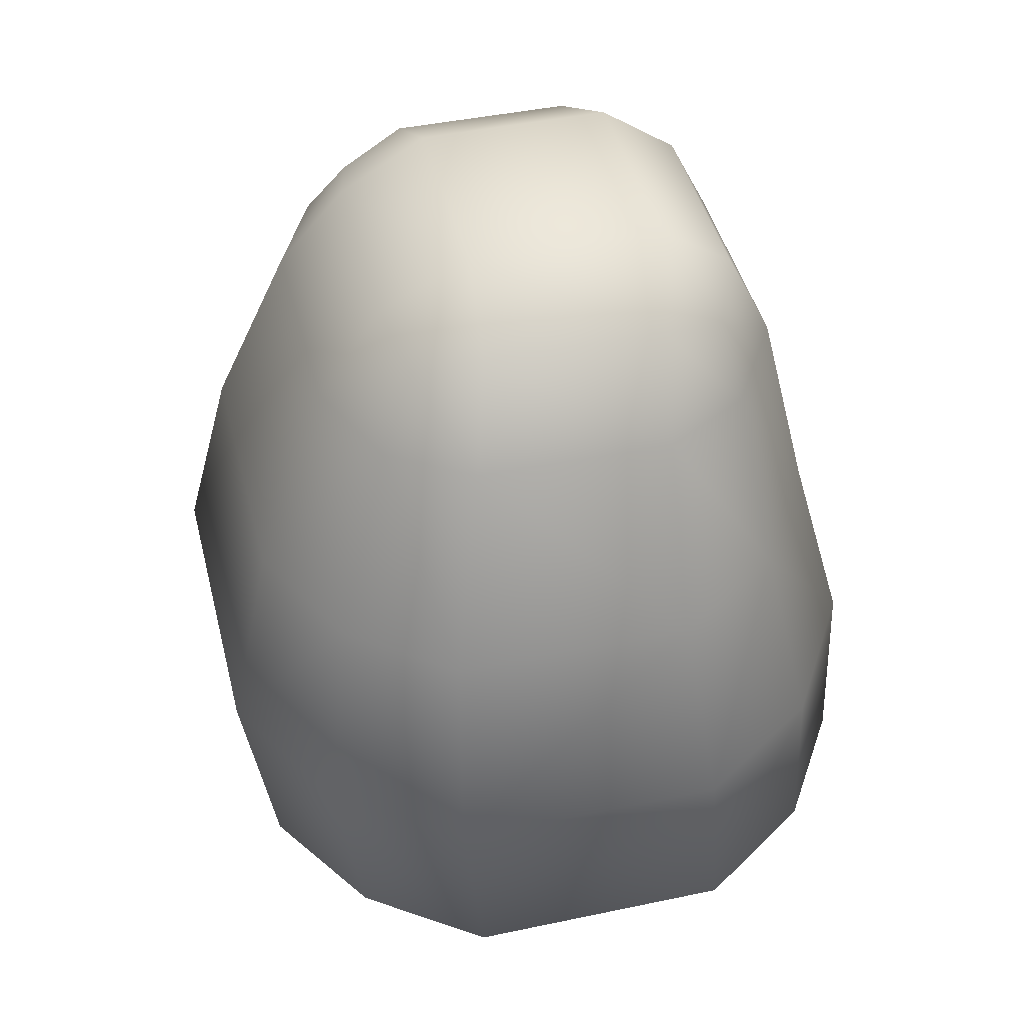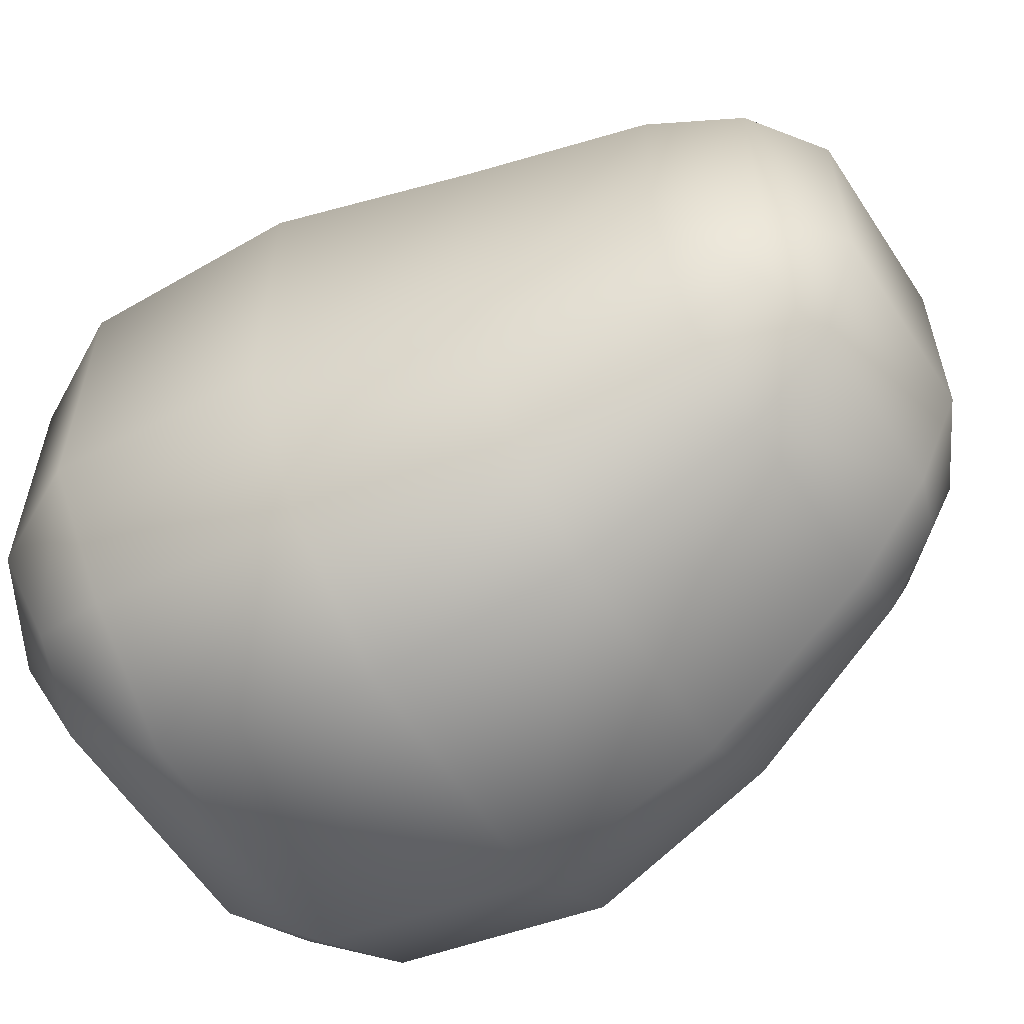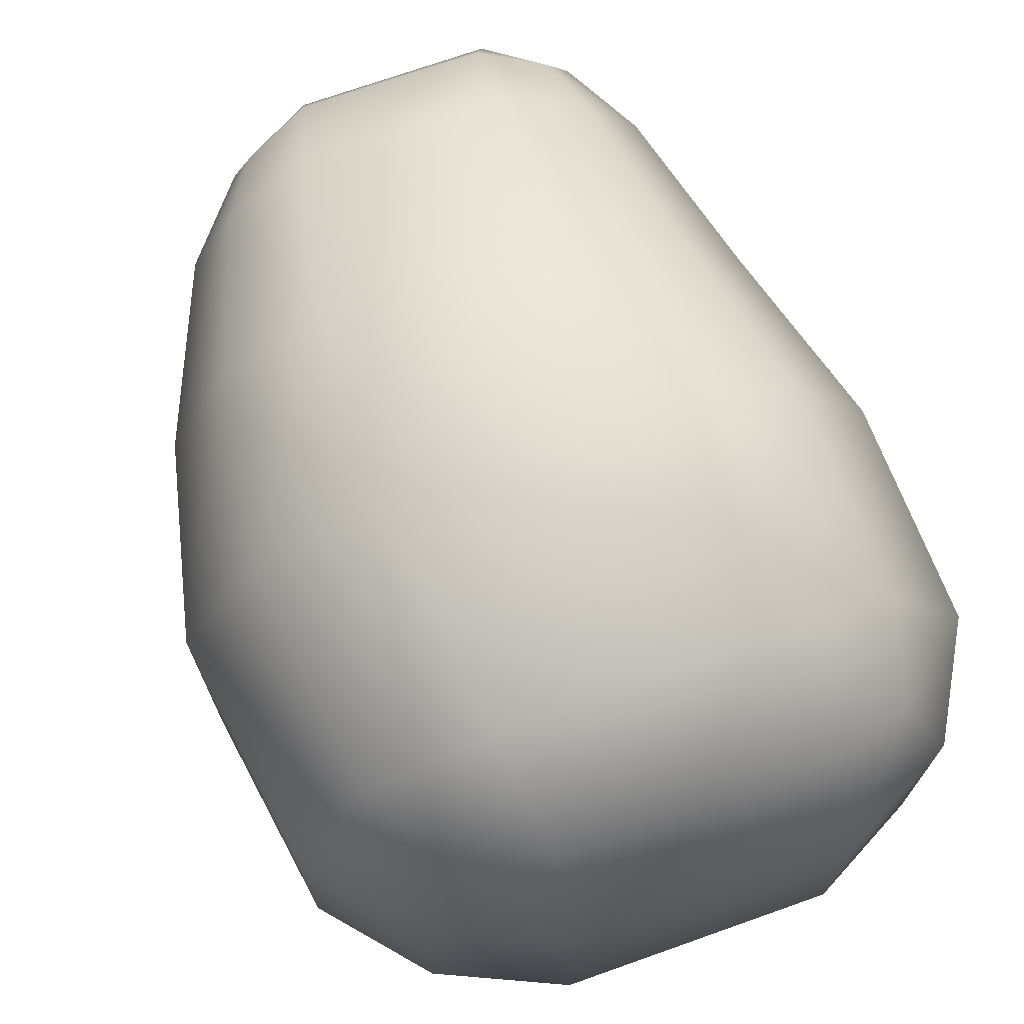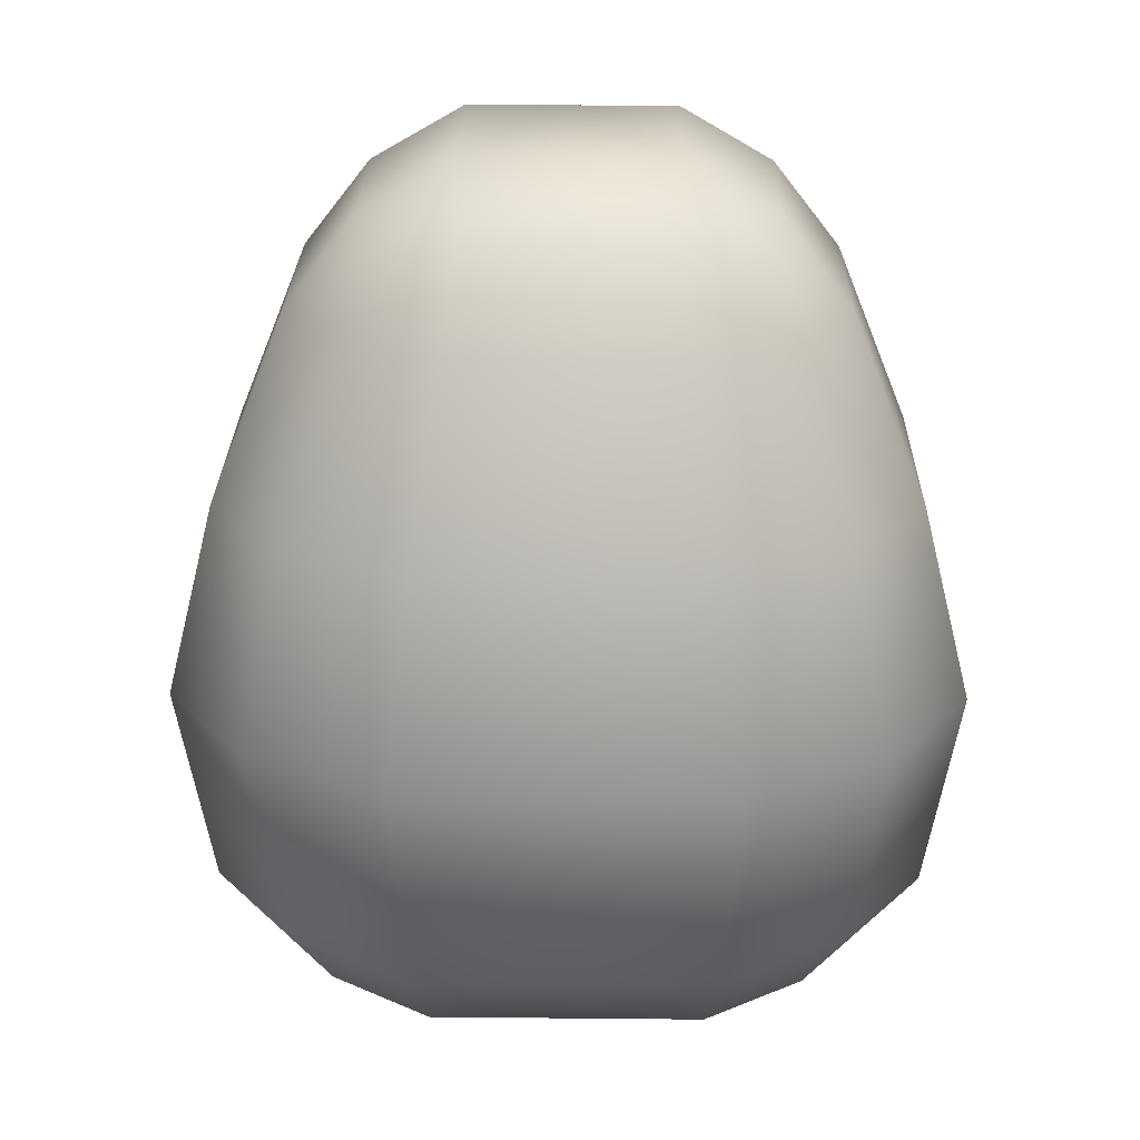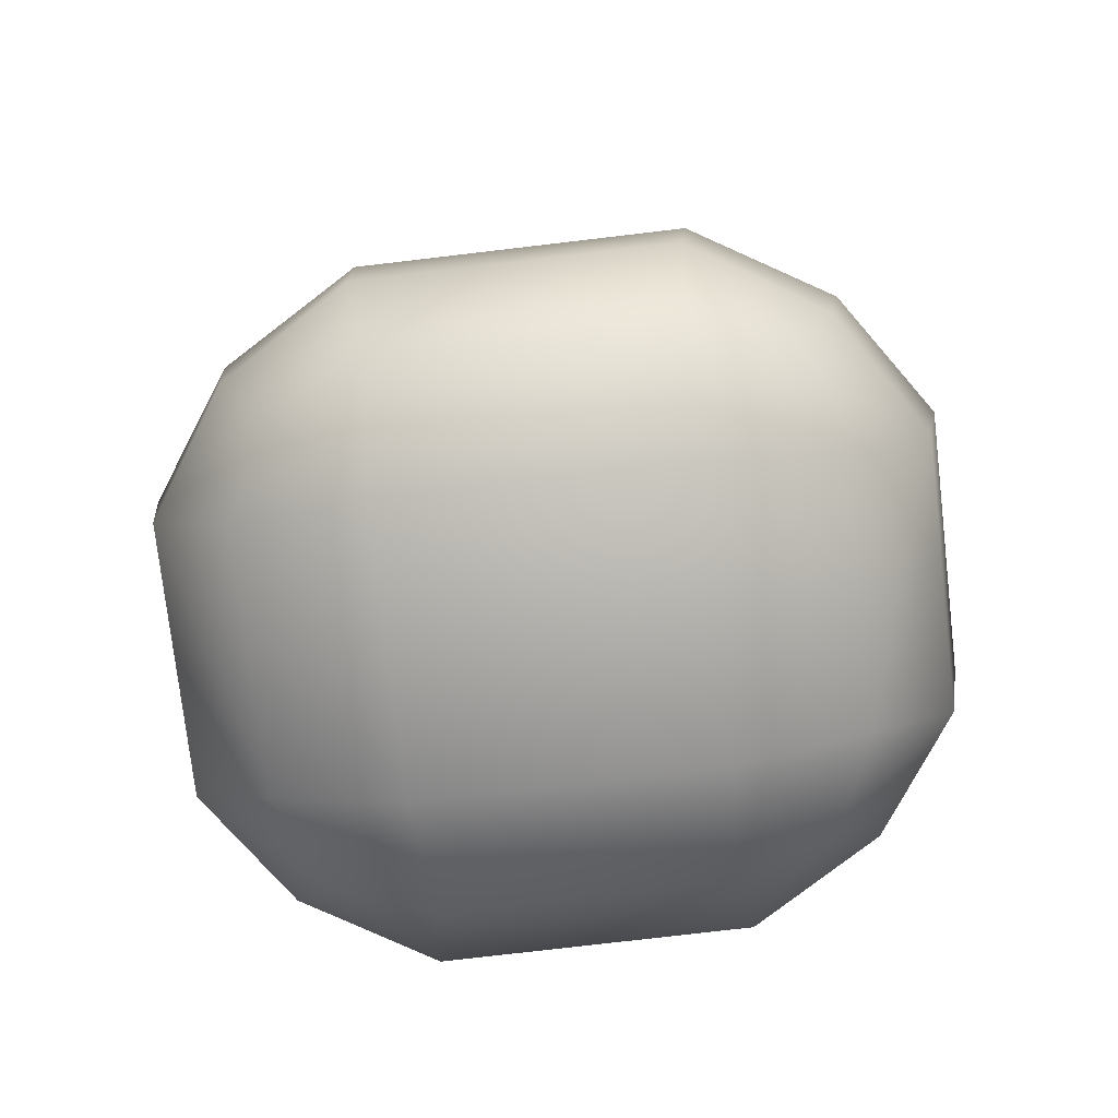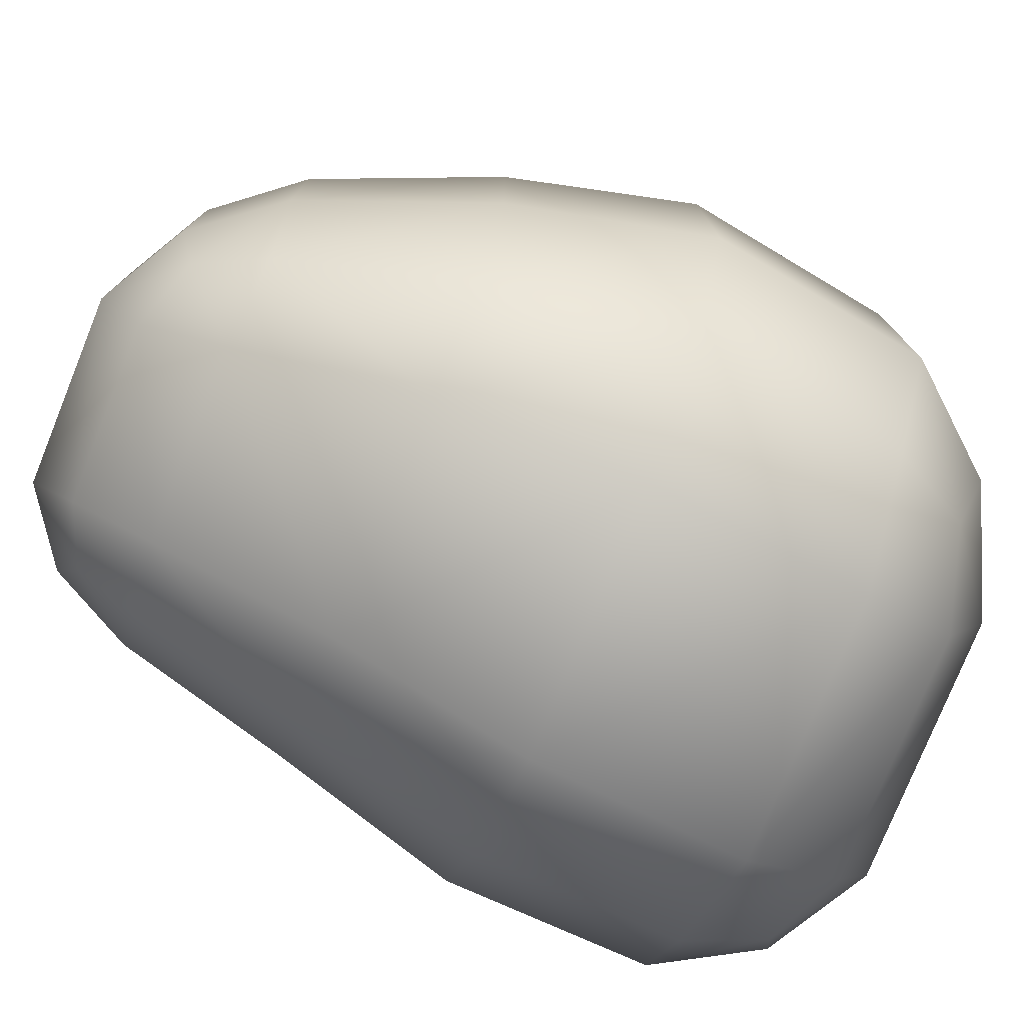
<metadata>
{"format":"obj","ext":"obj","renderer":"f3d","projection":"perspective","resolution":1024,"background":"white","views":[{"elev":43.6,"azim":-13.7,"up":"+Y"},{"elev":-58.9,"azim":123.0,"up":"+Z"},{"elev":72.3,"azim":-19.3,"up":"+Z"},{"elev":25.3,"azim":-89.1,"up":"+Y"},{"elev":-76.4,"azim":96.7,"up":"+Y"},{"elev":-77.8,"azim":-111.9,"up":"+Z"}]}
</metadata>
<code>
o food_ingredient_potato_Cube.18442
v -0.215 -0.3225 0.206
v -0.1722 0.3239 0.1514
v -0.215 -0.3225 -0.206
v -0.1722 0.3239 -0.1514
v 0.1651 -0.3187 0.2074
v 0.09771 0.3225 0.1527
v 0.1651 -0.3187 -0.2074
v 0.09771 0.3225 -0.1527
v -0.2426 -0.345 -0.1199
v -0.2426 -0.345 0.1199
v -0.2556 0.1095 0.2295
v -0.2043 0.2649 0.1805
v -0.1854 0.3433 0.08765
v -0.1854 0.3433 -0.08765
v -0.281 -0.06293 -0.2636
v -0.2544 -0.2491 -0.2424
v 0.08678 -0.343 -0.2372
v -0.1328 -0.3449 -0.2361
v -0.115 0.3439 -0.1724
v 0.04092 0.3435 -0.1734
v 0.1665 -0.05938 -0.2654
v 0.1818 -0.2431 -0.2435
v 0.2019 -0.3414 0.121
v 0.2019 -0.3414 -0.121
v 0.1243 0.342 -0.08866
v 0.1243 0.342 0.08866
v 0.1665 -0.05938 0.2654
v 0.1818 -0.2431 0.2435
v -0.1328 -0.3449 0.2361
v 0.08678 -0.343 0.2372
v 0.04092 0.3435 0.1734
v -0.115 0.3439 0.1724
v -0.2544 -0.2491 0.2424
v -0.281 -0.06293 0.2636
v -0.2043 0.2649 -0.1805
v -0.2556 0.1095 -0.2295
v 0.1107 0.263 -0.1816
v 0.1319 0.1103 -0.231
v 0.1107 0.263 0.1816
v 0.1319 0.1103 0.231
v -0.3085 0.1079 0.1226
v -0.2437 0.2696 0.09734
v -0.3085 0.1079 -0.1226
v -0.2437 0.2696 -0.09734
v -0.1682 0.109 -0.2956
v -0.1348 0.2706 -0.231
v 0.03542 0.1095 -0.2966
v 0.03326 0.2699 -0.2317
v 0.1957 0.1085 -0.1236
v 0.1611 0.2669 -0.09811
v 0.1957 0.1085 0.1236
v 0.1611 0.2669 0.09811
v 0.03542 0.1095 0.2966
v 0.03326 0.2699 0.2317
v -0.1682 0.109 0.2956
v -0.1348 0.2706 0.231
v -0.1322 -0.3935 -0.1261
v 0.1072 -0.3926 -0.1267
v -0.1322 -0.3935 0.1261
v 0.1072 -0.3926 0.1267
v 0.05896 0.3865 -0.09225
v -0.1086 0.3864 -0.09161
v 0.05896 0.3865 0.09225
v -0.1086 0.3864 0.09161
v 0.07802 -0.2519 0.3117
v 0.05679 -0.06032 0.34
v -0.1528 -0.2551 0.311
v -0.1759 -0.06249 0.3389
v 0.2509 -0.248 -0.1317
v 0.24 -0.05972 -0.1423
v 0.2509 -0.248 0.1317
v 0.24 -0.05972 0.1423
v -0.1528 -0.2551 -0.311
v -0.1759 -0.06249 -0.3389
v 0.07802 -0.2519 -0.3117
v 0.05679 -0.06032 -0.34
v -0.3195 -0.2553 0.1309
v -0.3491 -0.0635 0.1409
v -0.3195 -0.2553 -0.1309
v -0.3491 -0.0635 -0.1409
f 14 42 13
f 12 41 11
f 77 9 10
f 43 35 36
f 2 42 12
f 52 49 50
f 44 4 35
f 19 48 46
f 80 36 15
f 35 45 36
f 18 75 17
f 48 38 47
f 4 46 35
f 56 53 54
f 20 37 48
f 26 50 25
f 11 78 34
f 76 38 21
f 37 49 38
f 69 23 24
f 51 39 40
f 8 50 37
f 17 57 18
f 52 6 39
f 32 54 31
f 15 45 74
f 72 40 27
f 54 40 39
f 65 29 30
f 55 12 11
f 39 31 54
f 60 57 58
f 56 2 12
f 53 68 66
f 38 70 21
f 55 34 68
f 60 24 23
f 3 57 9
f 59 30 29
f 7 58 17
f 9 59 10
f 60 5 30
f 64 61 62
f 59 1 10
f 62 20 19
f 64 14 13
f 8 61 25
f 64 31 63
f 4 62 19
f 61 26 25
f 64 2 32
f 66 67 65
f 63 6 26
f 72 69 70
f 27 65 28
f 28 30 5
f 68 33 67
f 51 70 49
f 67 1 29
f 76 73 74
f 70 22 21
f 7 69 24
f 72 28 71
f 47 74 45
f 71 5 23
f 80 77 78
f 74 16 15
f 3 73 18
f 75 21 22
f 43 78 41
f 17 22 7
f 33 78 77
f 1 77 10
f 80 16 79
f 79 3 9
f 40 66 27
f 42 43 41
f 46 47 45
f 14 44 42
f 12 42 41
f 77 79 9
f 43 44 35
f 2 13 42
f 52 51 49
f 44 14 4
f 19 20 48
f 80 43 36
f 35 46 45
f 18 73 75
f 48 37 38
f 4 19 46
f 56 55 53
f 20 8 37
f 26 52 50
f 11 41 78
f 76 47 38
f 37 50 49
f 69 71 23
f 51 52 39
f 8 25 50
f 17 58 57
f 52 26 6
f 32 56 54
f 15 36 45
f 72 51 40
f 54 53 40
f 65 67 29
f 55 56 12
f 39 6 31
f 60 59 57
f 56 32 2
f 53 55 68
f 38 49 70
f 55 11 34
f 60 58 24
f 3 18 57
f 59 60 30
f 7 24 58
f 9 57 59
f 60 23 5
f 64 63 61
f 59 29 1
f 62 61 20
f 64 62 14
f 8 20 61
f 64 32 31
f 4 14 62
f 61 63 26
f 64 13 2
f 66 68 67
f 63 31 6
f 72 71 69
f 27 66 65
f 28 65 30
f 68 34 33
f 51 72 70
f 67 33 1
f 76 75 73
f 70 69 22
f 7 22 69
f 72 27 28
f 47 76 74
f 71 28 5
f 80 79 77
f 74 73 16
f 3 16 73
f 75 76 21
f 43 80 78
f 17 75 22
f 33 34 78
f 1 33 77
f 80 15 16
f 79 16 3
f 40 53 66
f 42 44 43
f 46 48 47

</code>
